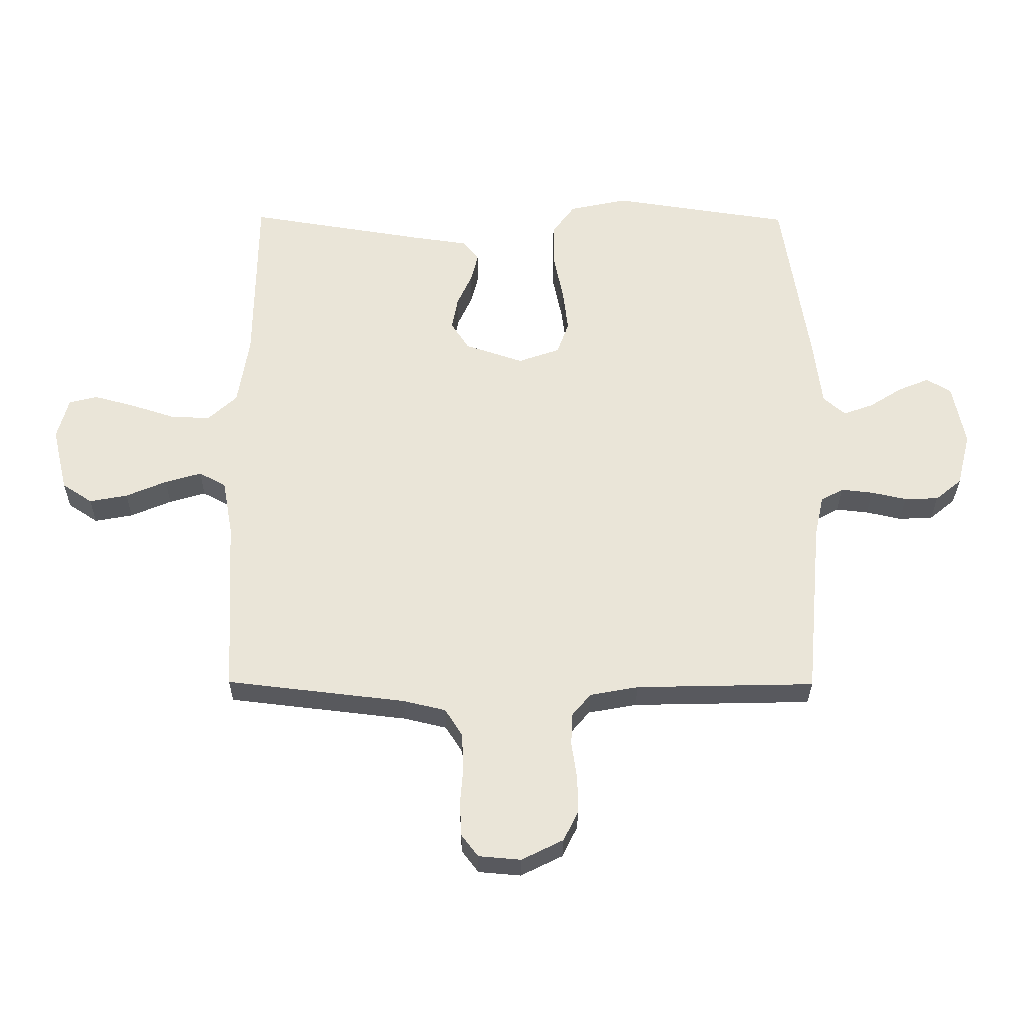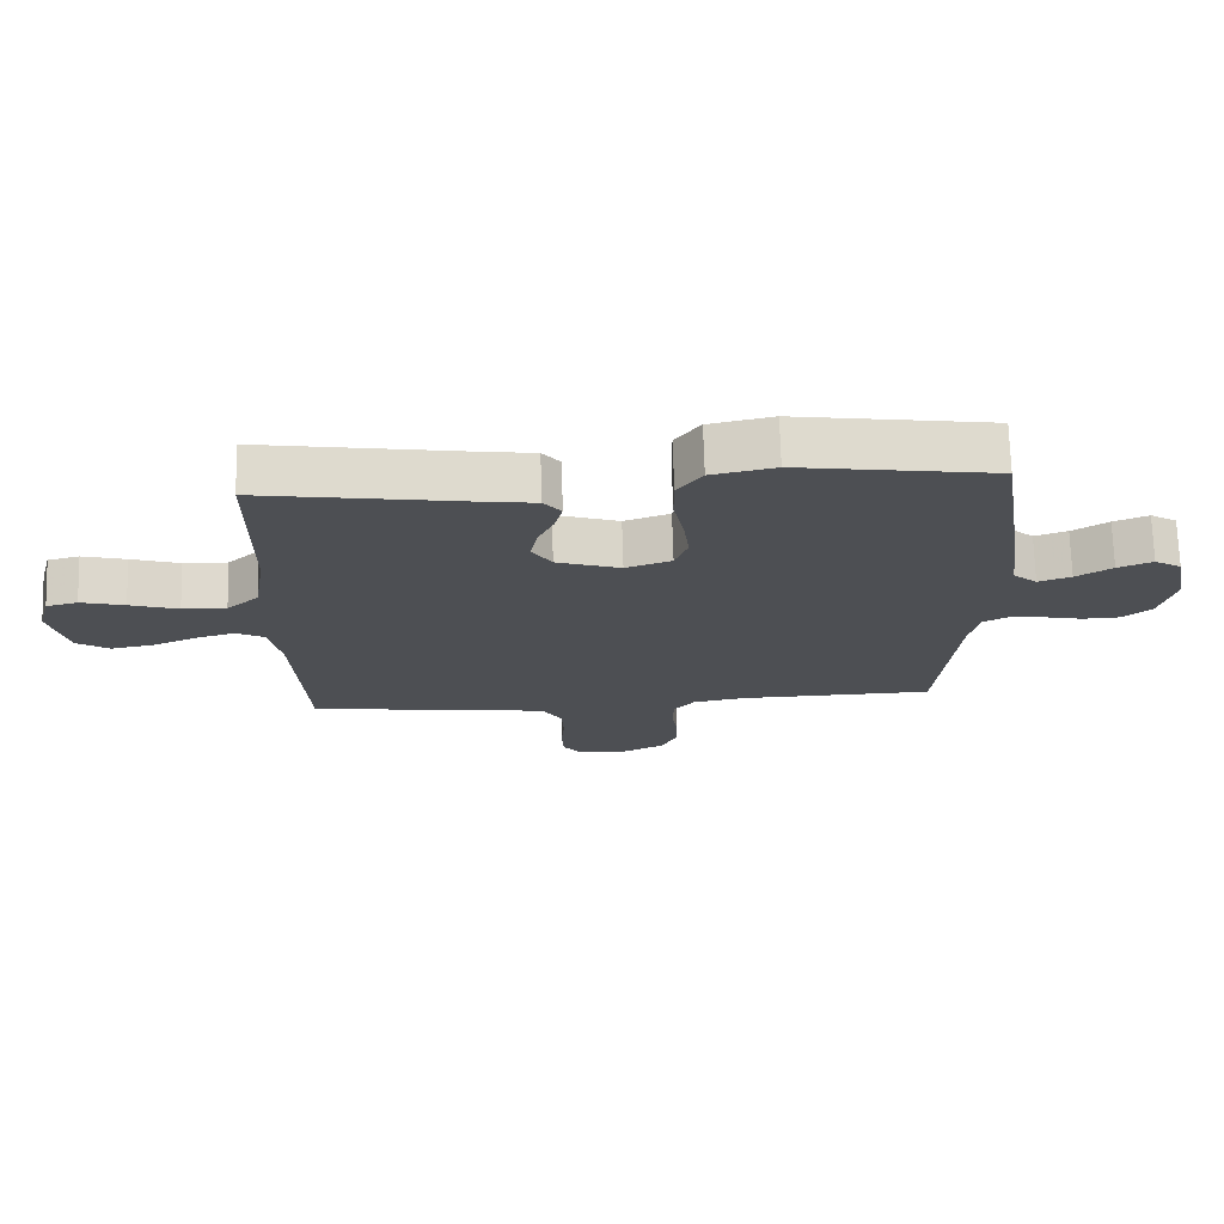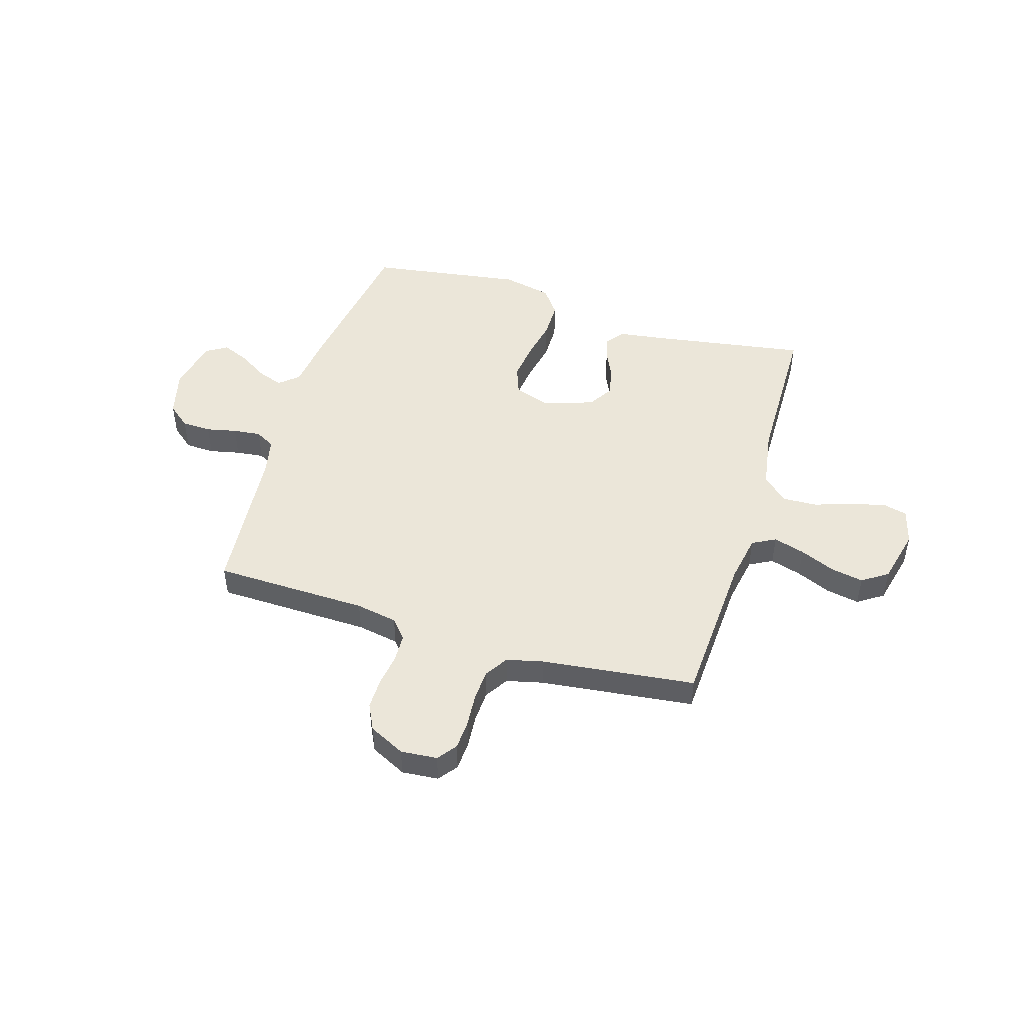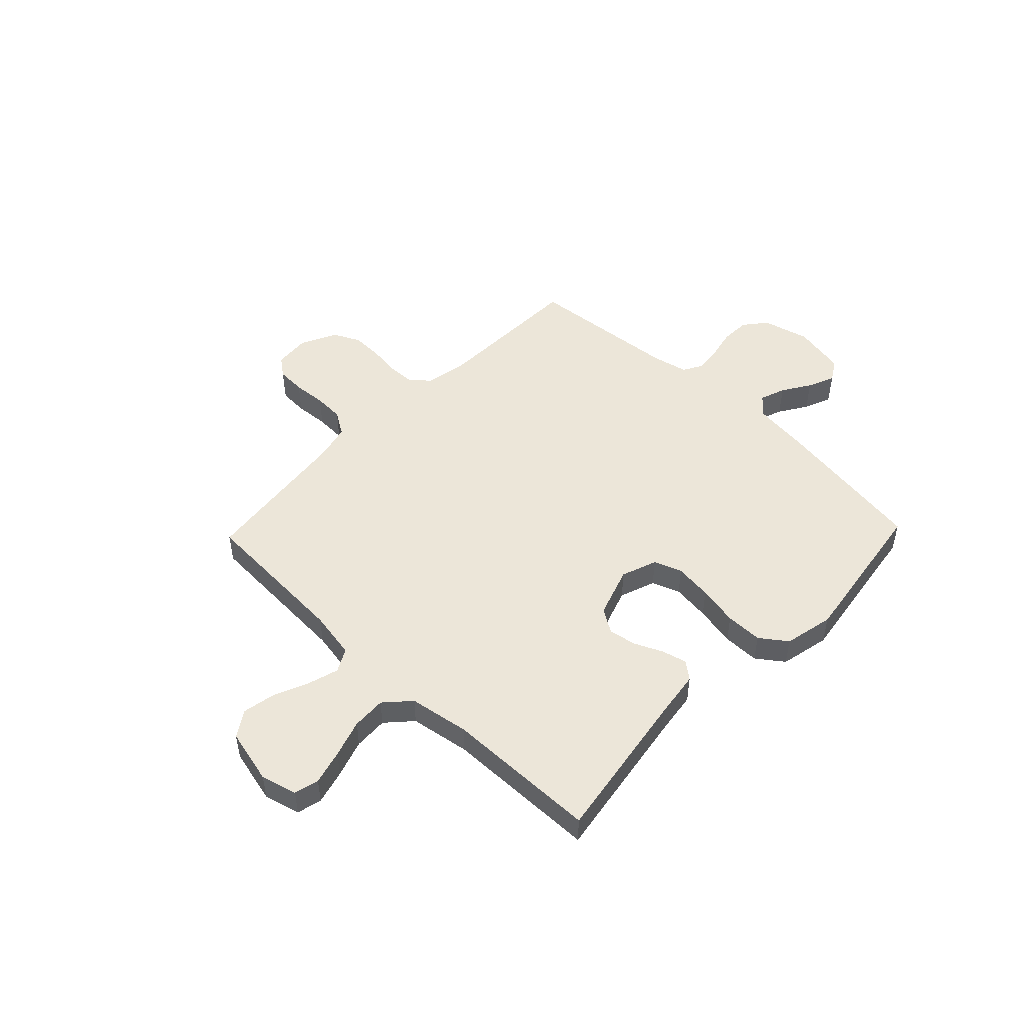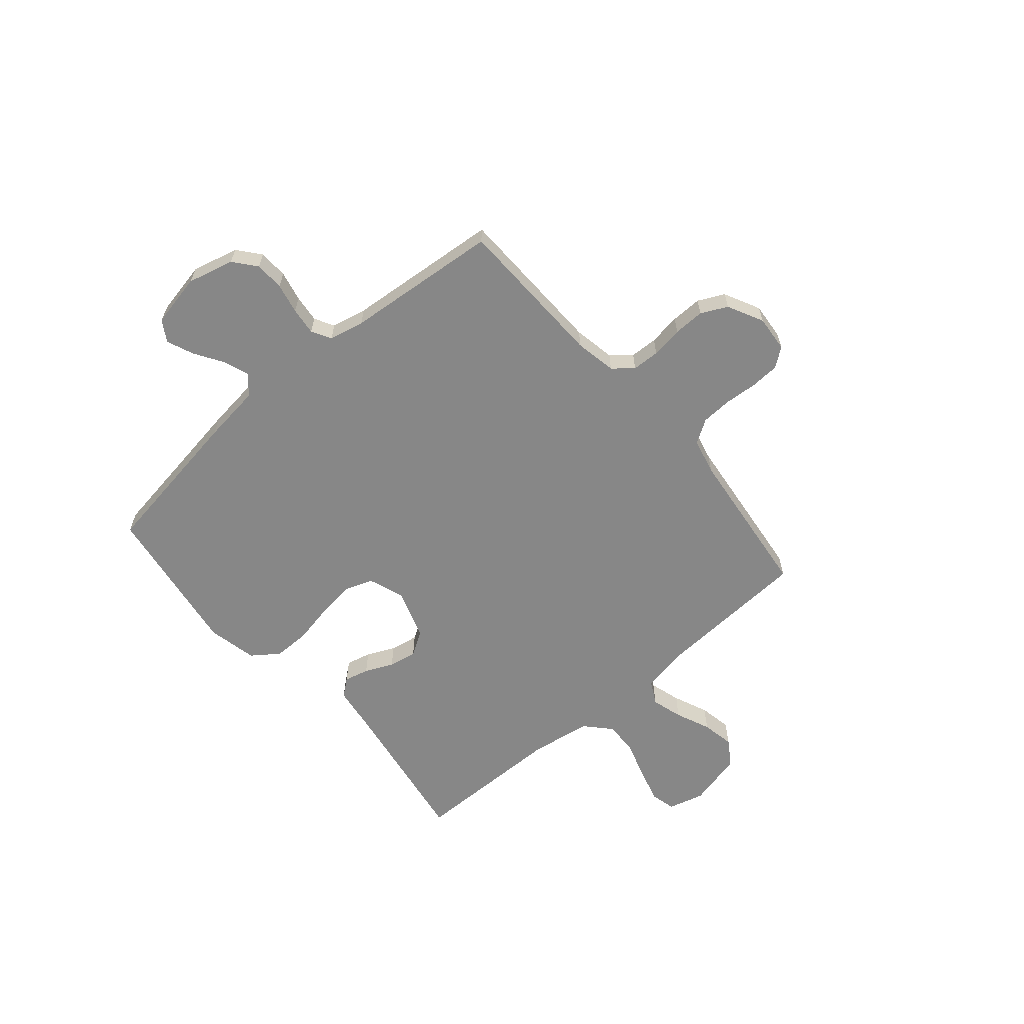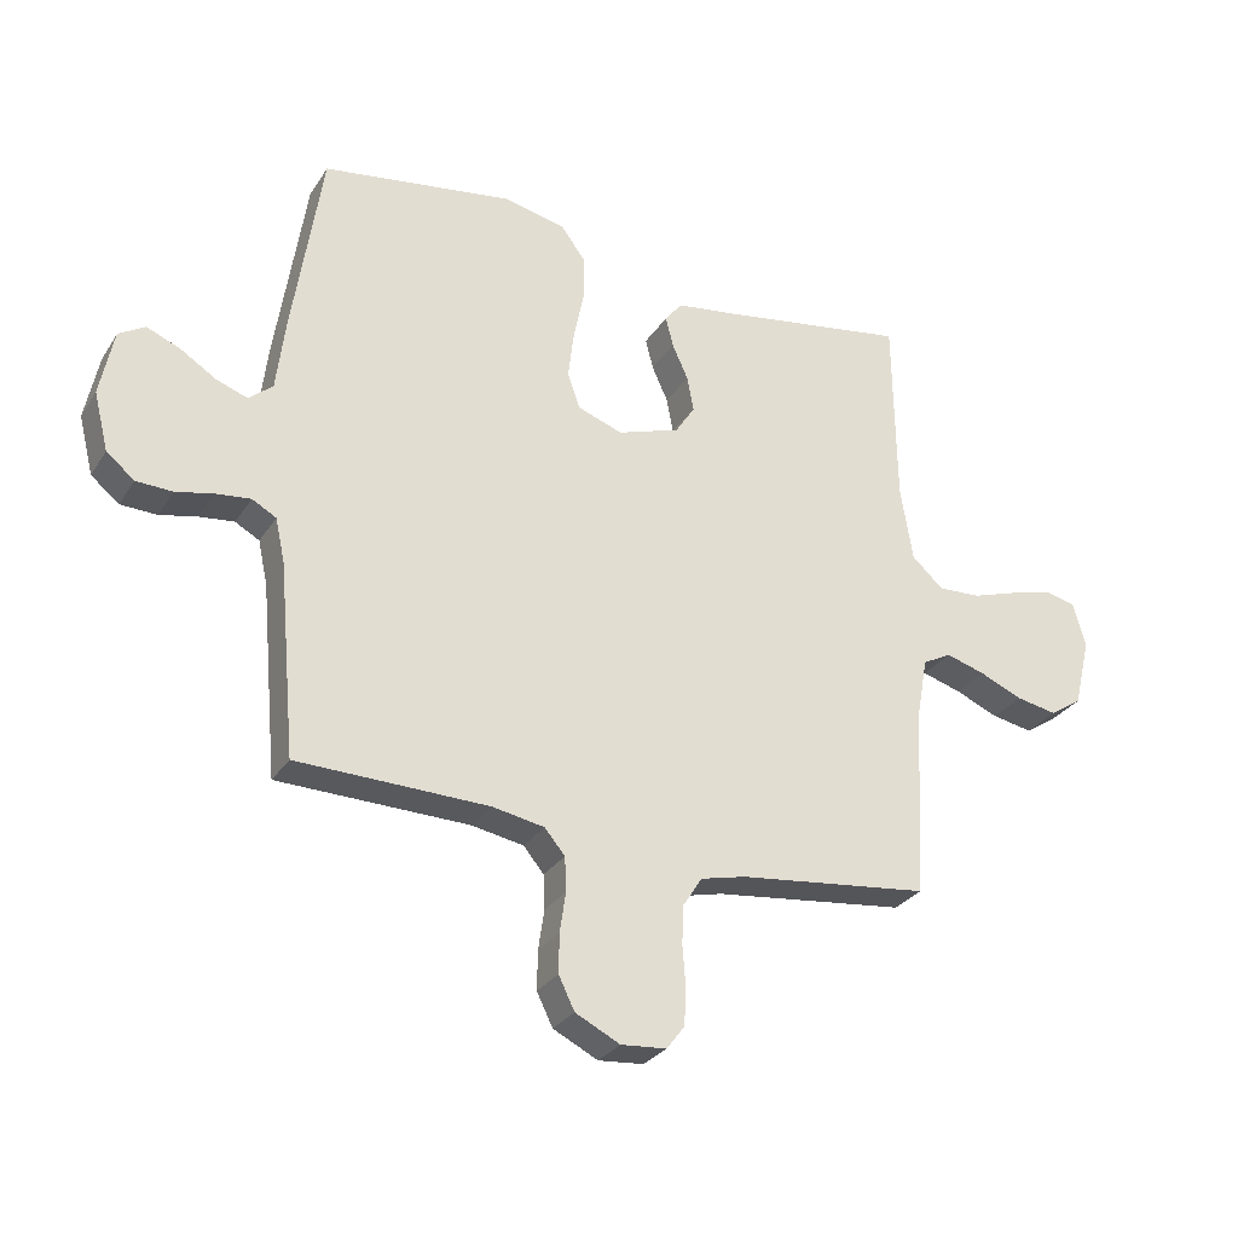
<metadata>
{"format":"obj","ext":"obj","renderer":"f3d","projection":"perspective","resolution":1024,"background":"white","views":[{"elev":-30.5,"azim":-0.5,"up":"+Z"},{"elev":72.0,"azim":-1.7,"up":"+Z"},{"elev":48.0,"azim":-163.1,"up":"+Y"},{"elev":49.4,"azim":-46.2,"up":"+Y"},{"elev":-62.5,"azim":130.6,"up":"+Y"},{"elev":-28.8,"azim":153.4,"up":"+Z"}]}
</metadata>
<code>
v 0.5 0.07 0.5
v 0.546 0.07 0.2
v 0.56 0.07 0.086
v 0.597 0.07 0.054
v 0.647 0.07 0.072
v 0.702 0.07 0.107
v 0.755 0.07 0.129
v 0.796 0.07 0.104
v 0.817 0.07 0
v 0.794 0.07 -0.091
v 0.75 0.07 -0.127
v 0.693 0.07 -0.129
v 0.634 0.07 -0.116
v 0.58 0.07 -0.11
v 0.542 0.07 -0.131
v 0.527 0.07 -0.2
v 0.5 0.07 -0.5
v 0.2 0.07 -0.507
v 0.119 0.07 -0.522
v 0.087 0.07 -0.56
v 0.085 0.07 -0.614
v 0.094 0.07 -0.676
v 0.095 0.07 -0.737
v 0.07 0.07 -0.788
v 0 0.07 -0.823
v -0.071 0.07 -0.817
v -0.099 0.07 -0.78
v -0.102 0.07 -0.723
v -0.097 0.07 -0.658
v -0.1 0.07 -0.598
v -0.129 0.07 -0.552
v -0.2 0.07 -0.535
v -0.5 0.07 -0.5
v -0.516 0.07 -0.2
v -0.533 0.07 -0.106
v -0.578 0.07 -0.082
v -0.639 0.07 -0.1
v -0.707 0.07 -0.129
v -0.771 0.07 -0.141
v -0.821 0.07 -0.108
v -0.847 0.07 0
v -0.828 0.07 0.07
v -0.78 0.07 0.082
v -0.713 0.07 0.064
v -0.639 0.07 0.04
v -0.572 0.07 0.037
v -0.523 0.07 0.082
v -0.504 0.07 0.2
v -0.5 0.07 0.5
v -0.2 0.07 0.452
v -0.108 0.07 0.439
v -0.081 0.07 0.405
v -0.093 0.07 0.357
v -0.118 0.07 0.302
v -0.128 0.07 0.247
v -0.098 0.07 0.2
v 0 0.07 0.167
v 0.07 0.07 0.192
v 0.09 0.07 0.247
v 0.081 0.07 0.321
v 0.065 0.07 0.4
v 0.065 0.07 0.472
v 0.103 0.07 0.524
v 0.2 0.07 0.545
v 0.5 0 0.5
v 0.546 0 0.2
v 0.56 0 0.086
v 0.597 0 0.054
v 0.647 0 0.072
v 0.702 0 0.107
v 0.755 0 0.129
v 0.796 0 0.104
v 0.817 0 0
v 0.794 0 -0.091
v 0.75 0 -0.127
v 0.693 0 -0.129
v 0.634 0 -0.116
v 0.58 0 -0.11
v 0.542 0 -0.131
v 0.527 0 -0.2
v 0.5 0 -0.5
v 0.2 0 -0.507
v 0.119 0 -0.522
v 0.087 0 -0.56
v 0.085 0 -0.614
v 0.094 0 -0.676
v 0.095 0 -0.737
v 0.07 0 -0.788
v 0 0 -0.823
v -0.071 0 -0.817
v -0.099 0 -0.78
v -0.102 0 -0.723
v -0.097 0 -0.658
v -0.1 0 -0.598
v -0.129 0 -0.552
v -0.2 0 -0.535
v -0.5 0 -0.5
v -0.516 0 -0.2
v -0.533 0 -0.106
v -0.578 0 -0.082
v -0.639 0 -0.1
v -0.707 0 -0.129
v -0.771 0 -0.141
v -0.821 0 -0.108
v -0.847 0 0
v -0.828 0 0.07
v -0.78 0 0.082
v -0.713 0 0.064
v -0.639 0 0.04
v -0.572 0 0.037
v -0.523 0 0.082
v -0.504 0 0.2
v -0.5 0 0.5
v -0.2 0 0.452
v -0.108 0 0.439
v -0.081 0 0.405
v -0.093 0 0.357
v -0.118 0 0.302
v -0.128 0 0.247
v -0.098 0 0.2
v 0 0 0.167
v 0.07 0 0.192
v 0.09 0 0.247
v 0.081 0 0.321
v 0.065 0 0.4
v 0.065 0 0.472
v 0.103 0 0.524
v 0.2 0 0.545
f 1 2 3
f 64 1 3
f 63 64 3
f 62 63 3
f 61 62 3
f 60 61 3
f 59 60 3 4
f 58 59 4
f 57 58 4
f 52 53 54
f 51 52 54
f 50 51 54
f 50 54 55
f 49 50 55
f 48 49 55
f 47 48 55 56
f 43 44 45
f 42 43 45
f 41 42 45
f 40 41 45
f 39 40 45
f 38 39 45
f 37 38 45
f 36 37 45 46
f 47 56 57
f 46 47 57
f 36 46 57
f 35 36 57
f 27 28 29
f 26 27 29
f 25 26 29
f 24 25 29
f 23 24 29
f 22 23 29
f 21 22 29
f 20 21 29 30
f 19 20 30 31
f 16 17 18
f 19 31 32
f 18 19 32
f 16 18 32
f 15 16 32
f 11 12 13
f 10 11 13
f 9 10 13
f 8 9 13
f 7 8 13
f 6 7 13
f 5 6 13
f 4 5 13 14
f 14 15 32
f 4 14 32
f 57 4 32
f 35 57 32
f 34 35 32
f 32 33 34
f 67 66 65
f 67 65 128
f 67 128 127
f 67 127 126
f 67 126 125
f 67 125 124
f 68 67 124 123
f 68 123 122
f 68 122 121
f 118 117 116
f 118 116 115
f 118 115 114
f 119 118 114
f 119 114 113
f 119 113 112
f 120 119 112 111
f 109 108 107
f 109 107 106
f 109 106 105
f 109 105 104
f 109 104 103
f 109 103 102
f 109 102 101
f 110 109 101 100
f 121 120 111
f 121 111 110
f 121 110 100
f 121 100 99
f 93 92 91
f 93 91 90
f 93 90 89
f 93 89 88
f 93 88 87
f 93 87 86
f 93 86 85
f 94 93 85 84
f 95 94 84 83
f 82 81 80
f 96 95 83
f 96 83 82
f 96 82 80
f 96 80 79
f 77 76 75
f 77 75 74
f 77 74 73
f 77 73 72
f 77 72 71
f 77 71 70
f 77 70 69
f 78 77 69 68
f 96 79 78
f 96 78 68
f 96 68 121
f 96 121 99
f 96 99 98
f 98 97 96
f 1 65 66 2
f 2 66 67 3
f 3 67 68 4
f 4 68 69 5
f 5 69 70 6
f 6 70 71 7
f 7 71 72 8
f 8 72 73 9
f 9 73 74 10
f 10 74 75 11
f 11 75 76 12
f 12 76 77 13
f 13 77 78 14
f 14 78 79 15
f 15 79 80 16
f 16 80 81 17
f 17 81 82 18
f 18 82 83 19
f 19 83 84 20
f 20 84 85 21
f 21 85 86 22
f 22 86 87 23
f 23 87 88 24
f 24 88 89 25
f 25 89 90 26
f 26 90 91 27
f 27 91 92 28
f 28 92 93 29
f 29 93 94 30
f 30 94 95 31
f 31 95 96 32
f 32 96 97 33
f 33 97 98 34
f 34 98 99 35
f 35 99 100 36
f 36 100 101 37
f 37 101 102 38
f 38 102 103 39
f 39 103 104 40
f 40 104 105 41
f 41 105 106 42
f 42 106 107 43
f 43 107 108 44
f 44 108 109 45
f 45 109 110 46
f 46 110 111 47
f 47 111 112 48
f 48 112 113 49
f 49 113 114 50
f 50 114 115 51
f 51 115 116 52
f 52 116 117 53
f 53 117 118 54
f 54 118 119 55
f 55 119 120 56
f 56 120 121 57
f 57 121 122 58
f 58 122 123 59
f 59 123 124 60
f 60 124 125 61
f 61 125 126 62
f 62 126 127 63
f 63 127 128 64
f 64 128 65 1

</code>
